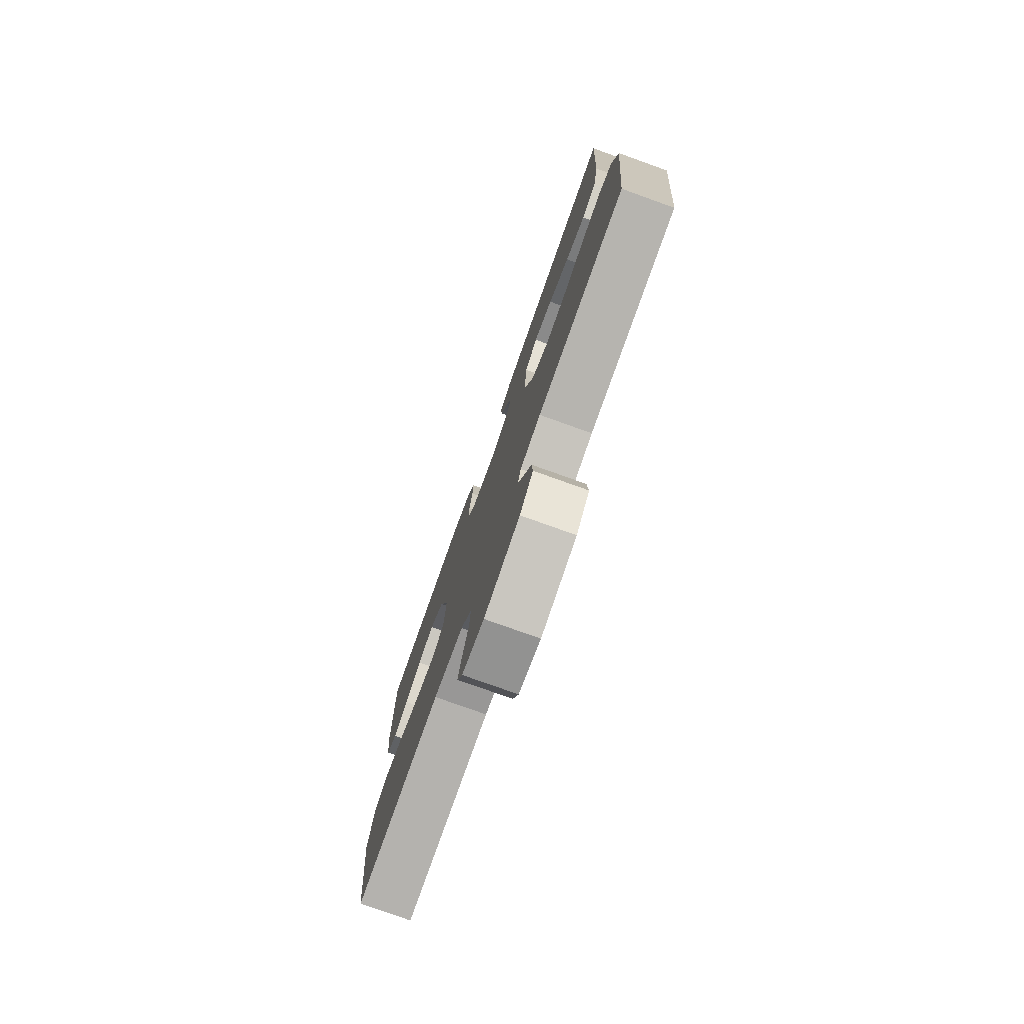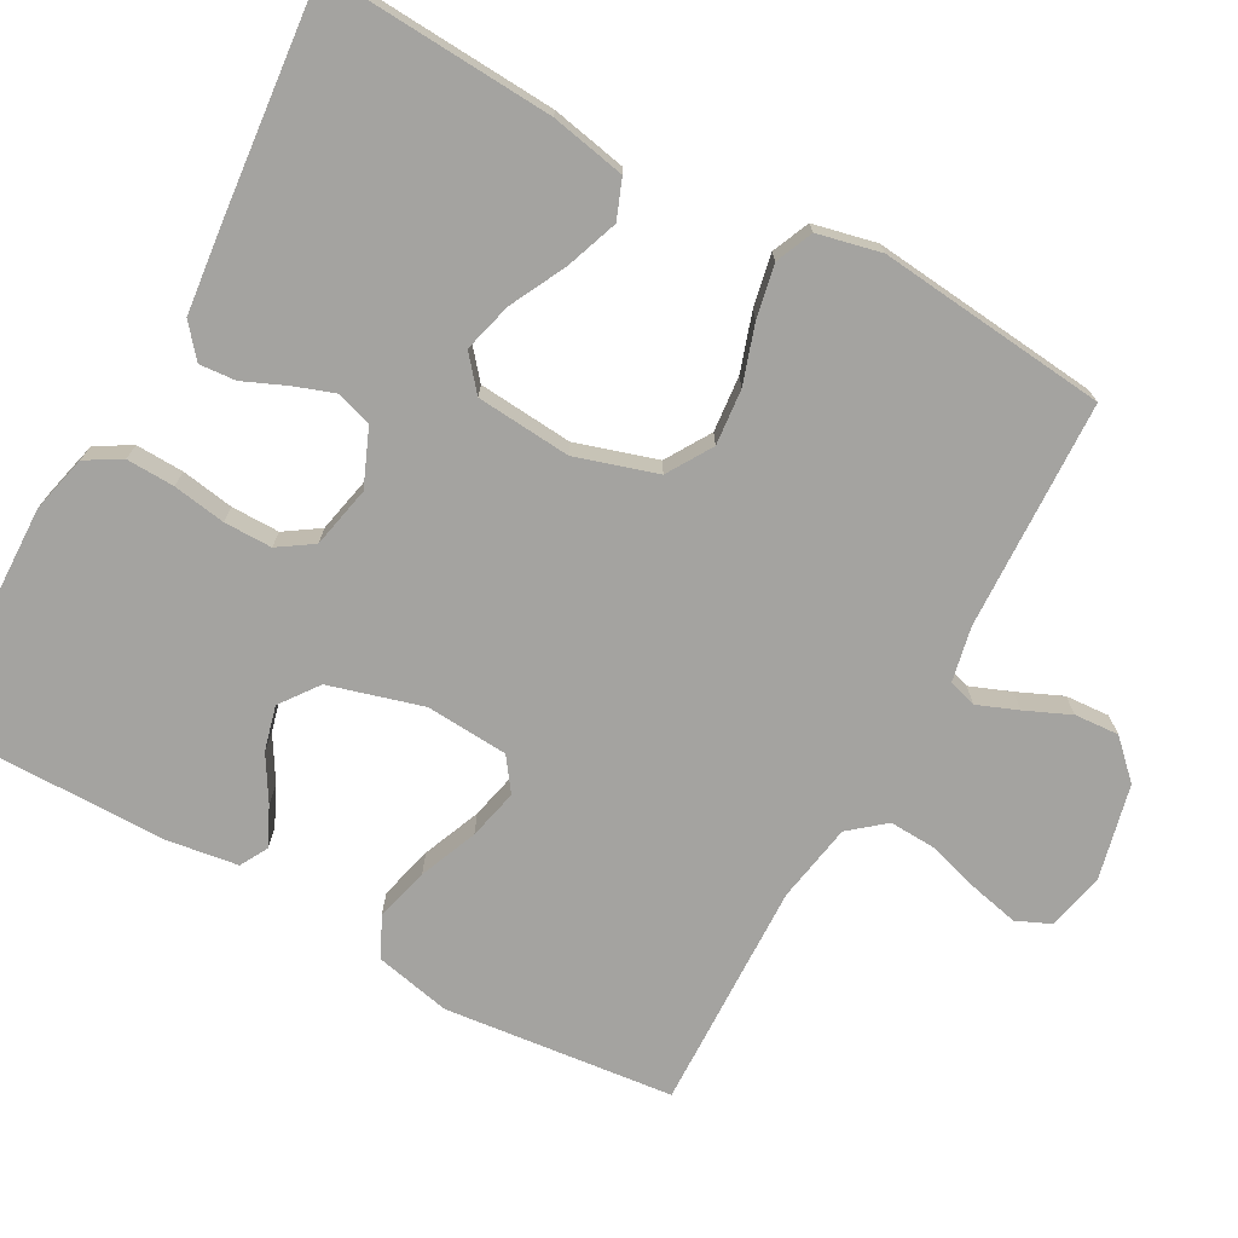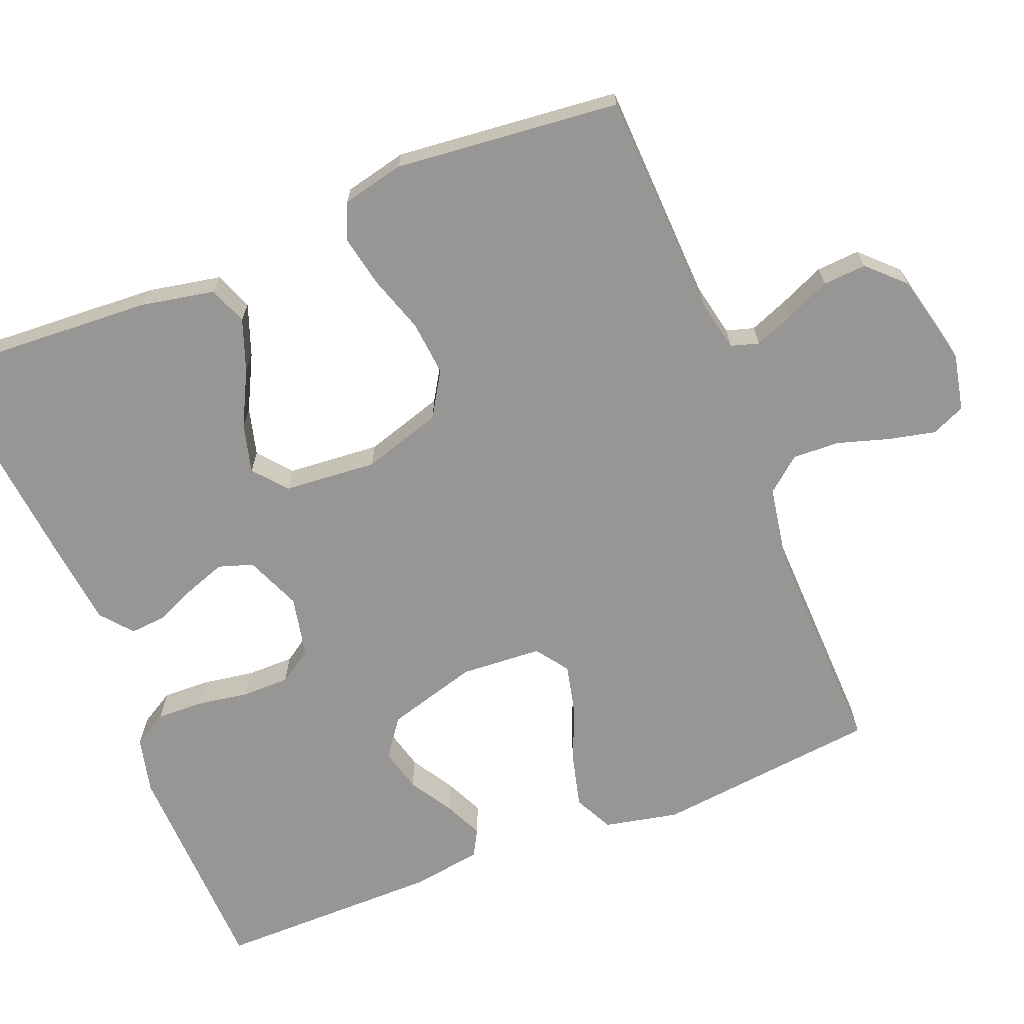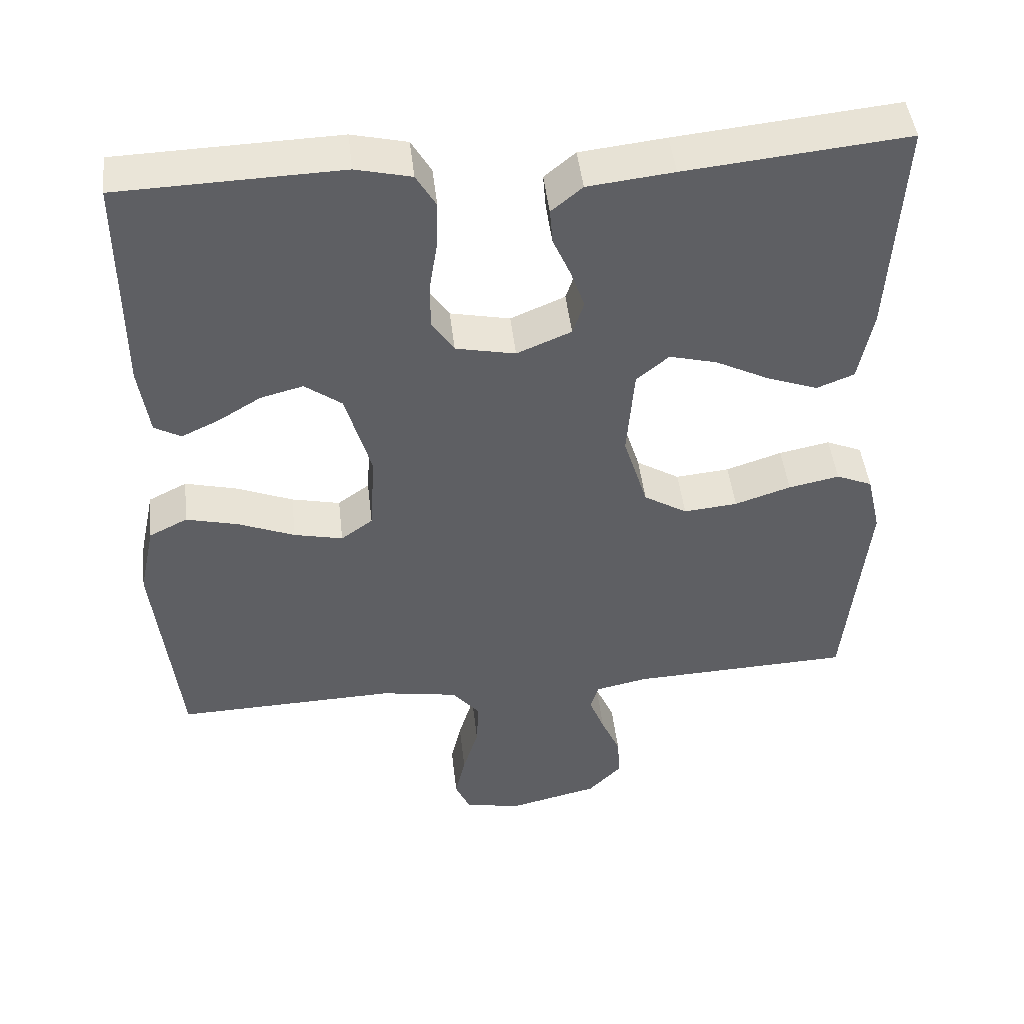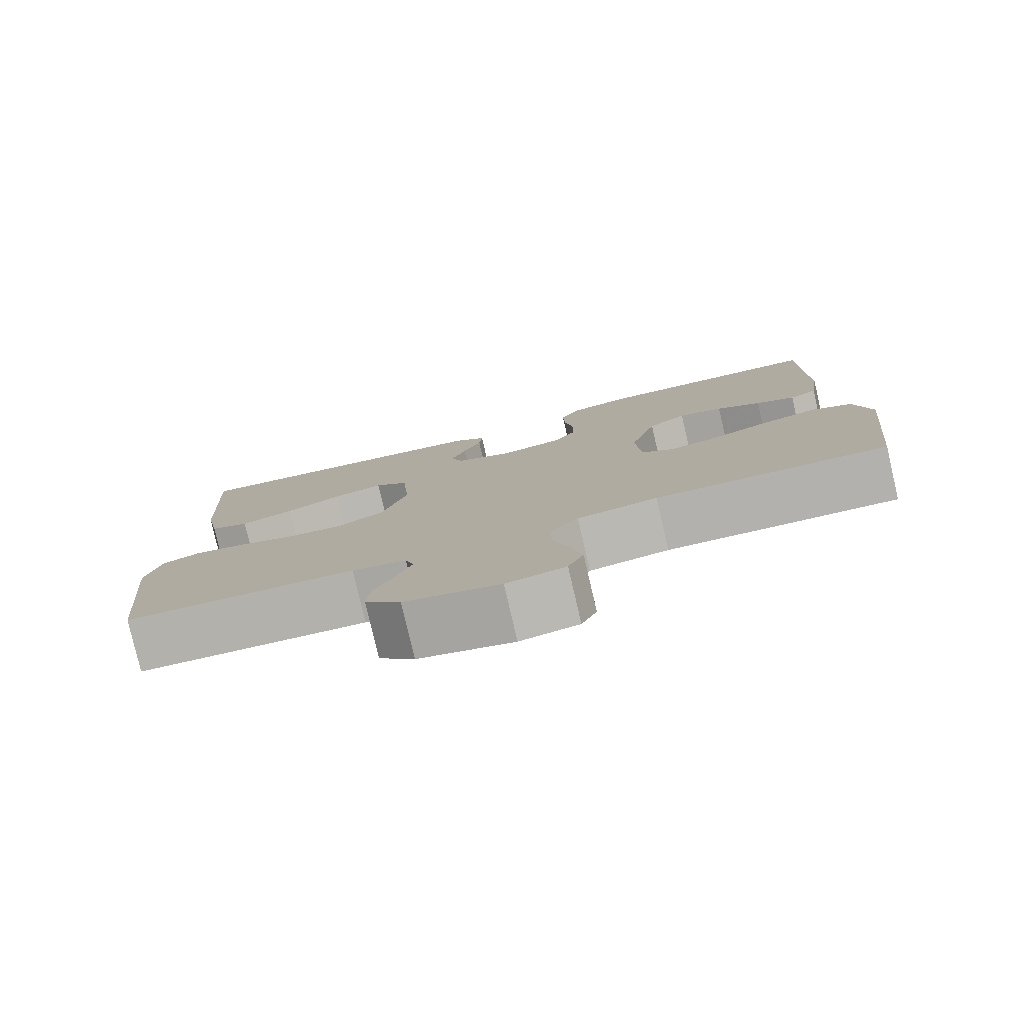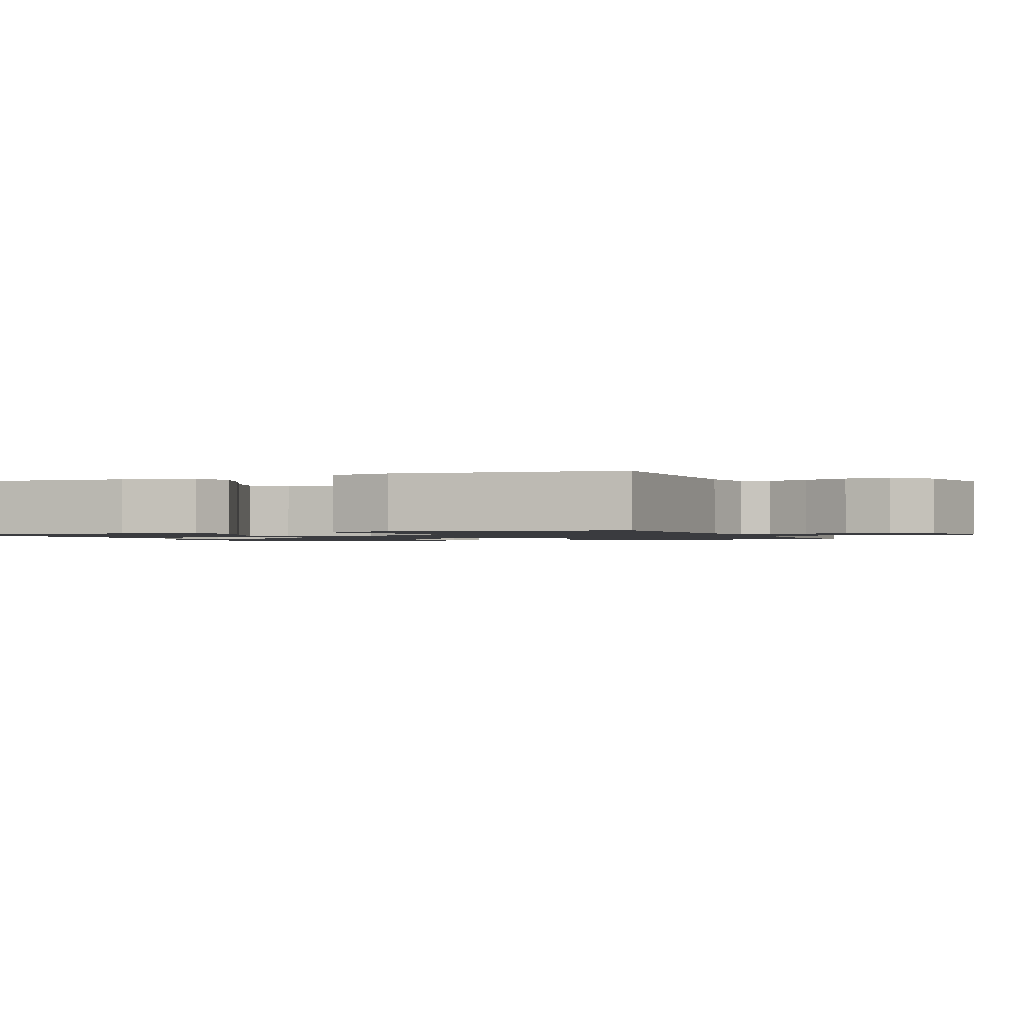
<metadata>
{"format":"obj","ext":"obj","renderer":"f3d","projection":"perspective","resolution":1024,"background":"white","views":[{"elev":-78.1,"azim":70.3,"up":"+Z"},{"elev":-73.0,"azim":61.1,"up":"+Y"},{"elev":-67.9,"azim":111.8,"up":"+Y"},{"elev":46.3,"azim":-6.5,"up":"+Z"},{"elev":-79.9,"azim":-166.9,"up":"+Z"},{"elev":-1.3,"azim":111.6,"up":"+Y"}]}
</metadata>
<code>
v 0.5 0.07 -0.5
v 0.2 0.07 -0.512
v 0.129 0.07 -0.527
v 0.118 0.07 -0.564
v 0.139 0.07 -0.617
v 0.165 0.07 -0.676
v 0.169 0.07 -0.734
v 0.123 0.07 -0.781
v 0 0.07 -0.81
v -0.076 0.07 -0.794
v -0.096 0.07 -0.749
v -0.082 0.07 -0.687
v -0.061 0.07 -0.618
v -0.058 0.07 -0.555
v -0.096 0.07 -0.509
v -0.2 0.07 -0.491
v -0.5 0.07 -0.5
v -0.533 0.07 -0.2
v -0.512 0.07 -0.101
v -0.46 0.07 -0.075
v -0.389 0.07 -0.093
v -0.313 0.07 -0.124
v -0.247 0.07 -0.139
v -0.204 0.07 -0.108
v -0.197 0.07 0
v -0.232 0.07 0.122
v -0.282 0.07 0.159
v -0.34 0.07 0.144
v -0.398 0.07 0.109
v -0.449 0.07 0.085
v -0.485 0.07 0.105
v -0.499 0.07 0.2
v -0.5 0.07 0.5
v -0.2 0.07 0.509
v -0.125 0.07 0.491
v -0.098 0.07 0.445
v -0.1 0.07 0.382
v -0.111 0.07 0.313
v -0.111 0.07 0.25
v -0.081 0.07 0.205
v 0 0.07 0.188
v 0.074 0.07 0.219
v 0.089 0.07 0.265
v 0.07 0.07 0.319
v 0.046 0.07 0.374
v 0.042 0.07 0.422
v 0.084 0.07 0.457
v 0.2 0.07 0.47
v 0.5 0.07 0.5
v 0.483 0.07 0.2
v 0.464 0.07 0.102
v 0.413 0.07 0.082
v 0.344 0.07 0.107
v 0.271 0.07 0.144
v 0.206 0.07 0.161
v 0.162 0.07 0.124
v 0.152 0.07 0
v 0.185 0.07 -0.106
v 0.244 0.07 -0.142
v 0.317 0.07 -0.135
v 0.393 0.07 -0.11
v 0.462 0.07 -0.096
v 0.511 0.07 -0.117
v 0.53 0.07 -0.2
v 0.5 0 -0.5
v 0.2 0 -0.512
v 0.129 0 -0.527
v 0.118 0 -0.564
v 0.139 0 -0.617
v 0.165 0 -0.676
v 0.169 0 -0.734
v 0.123 0 -0.781
v 0 0 -0.81
v -0.076 0 -0.794
v -0.096 0 -0.749
v -0.082 0 -0.687
v -0.061 0 -0.618
v -0.058 0 -0.555
v -0.096 0 -0.509
v -0.2 0 -0.491
v -0.5 0 -0.5
v -0.533 0 -0.2
v -0.512 0 -0.101
v -0.46 0 -0.075
v -0.389 0 -0.093
v -0.313 0 -0.124
v -0.247 0 -0.139
v -0.204 0 -0.108
v -0.197 0 0
v -0.232 0 0.122
v -0.282 0 0.159
v -0.34 0 0.144
v -0.398 0 0.109
v -0.449 0 0.085
v -0.485 0 0.105
v -0.499 0 0.2
v -0.5 0 0.5
v -0.2 0 0.509
v -0.125 0 0.491
v -0.098 0 0.445
v -0.1 0 0.382
v -0.111 0 0.313
v -0.111 0 0.25
v -0.081 0 0.205
v 0 0 0.188
v 0.074 0 0.219
v 0.089 0 0.265
v 0.07 0 0.319
v 0.046 0 0.374
v 0.042 0 0.422
v 0.084 0 0.457
v 0.2 0 0.47
v 0.5 0 0.5
v 0.483 0 0.2
v 0.464 0 0.102
v 0.413 0 0.082
v 0.344 0 0.107
v 0.271 0 0.144
v 0.206 0 0.161
v 0.162 0 0.124
v 0.152 0 0
v 0.185 0 -0.106
v 0.244 0 -0.142
v 0.317 0 -0.135
v 0.393 0 -0.11
v 0.462 0 -0.096
v 0.511 0 -0.117
v 0.53 0 -0.2
f 64 1 2
f 63 64 2
f 62 63 2
f 61 62 2
f 60 61 2
f 59 60 2 3
f 58 59 3
f 57 58 3 4
f 52 53 54
f 51 52 54
f 50 51 54
f 49 50 54
f 48 49 54
f 47 48 54
f 46 47 54
f 45 46 54
f 44 45 54
f 43 44 54 55
f 42 43 55 56
f 36 37 38
f 35 36 38
f 34 35 38
f 33 34 38
f 32 33 38
f 31 32 38
f 30 31 38
f 29 30 38
f 28 29 38
f 27 28 38 39
f 26 27 39 40
f 20 21 22
f 19 20 22
f 18 19 22
f 17 18 22
f 16 17 22
f 15 16 22 23
f 14 15 23 24
f 11 12 13
f 10 11 13
f 9 10 13
f 8 9 13
f 7 8 13
f 6 7 13
f 5 6 13
f 4 5 13 14
f 14 24 25
f 4 14 25
f 57 4 25
f 56 57 25
f 42 56 25
f 41 42 25
f 25 26 40 41
f 66 65 128
f 66 128 127
f 66 127 126
f 66 126 125
f 66 125 124
f 67 66 124 123
f 67 123 122
f 68 67 122 121
f 118 117 116
f 118 116 115
f 118 115 114
f 118 114 113
f 118 113 112
f 118 112 111
f 118 111 110
f 118 110 109
f 118 109 108
f 119 118 108 107
f 120 119 107 106
f 102 101 100
f 102 100 99
f 102 99 98
f 102 98 97
f 102 97 96
f 102 96 95
f 102 95 94
f 102 94 93
f 102 93 92
f 103 102 92 91
f 104 103 91 90
f 86 85 84
f 86 84 83
f 86 83 82
f 86 82 81
f 86 81 80
f 87 86 80 79
f 88 87 79 78
f 77 76 75
f 77 75 74
f 77 74 73
f 77 73 72
f 77 72 71
f 77 71 70
f 77 70 69
f 78 77 69 68
f 89 88 78
f 89 78 68
f 89 68 121
f 89 121 120
f 89 120 106
f 89 106 105
f 105 104 90 89
f 1 65 66 2
f 2 66 67 3
f 3 67 68 4
f 4 68 69 5
f 5 69 70 6
f 6 70 71 7
f 7 71 72 8
f 8 72 73 9
f 9 73 74 10
f 10 74 75 11
f 11 75 76 12
f 12 76 77 13
f 13 77 78 14
f 14 78 79 15
f 15 79 80 16
f 16 80 81 17
f 17 81 82 18
f 18 82 83 19
f 19 83 84 20
f 20 84 85 21
f 21 85 86 22
f 22 86 87 23
f 23 87 88 24
f 24 88 89 25
f 25 89 90 26
f 26 90 91 27
f 27 91 92 28
f 28 92 93 29
f 29 93 94 30
f 30 94 95 31
f 31 95 96 32
f 32 96 97 33
f 33 97 98 34
f 34 98 99 35
f 35 99 100 36
f 36 100 101 37
f 37 101 102 38
f 38 102 103 39
f 39 103 104 40
f 40 104 105 41
f 41 105 106 42
f 42 106 107 43
f 43 107 108 44
f 44 108 109 45
f 45 109 110 46
f 46 110 111 47
f 47 111 112 48
f 48 112 113 49
f 49 113 114 50
f 50 114 115 51
f 51 115 116 52
f 52 116 117 53
f 53 117 118 54
f 54 118 119 55
f 55 119 120 56
f 56 120 121 57
f 57 121 122 58
f 58 122 123 59
f 59 123 124 60
f 60 124 125 61
f 61 125 126 62
f 62 126 127 63
f 63 127 128 64
f 64 128 65 1

</code>
